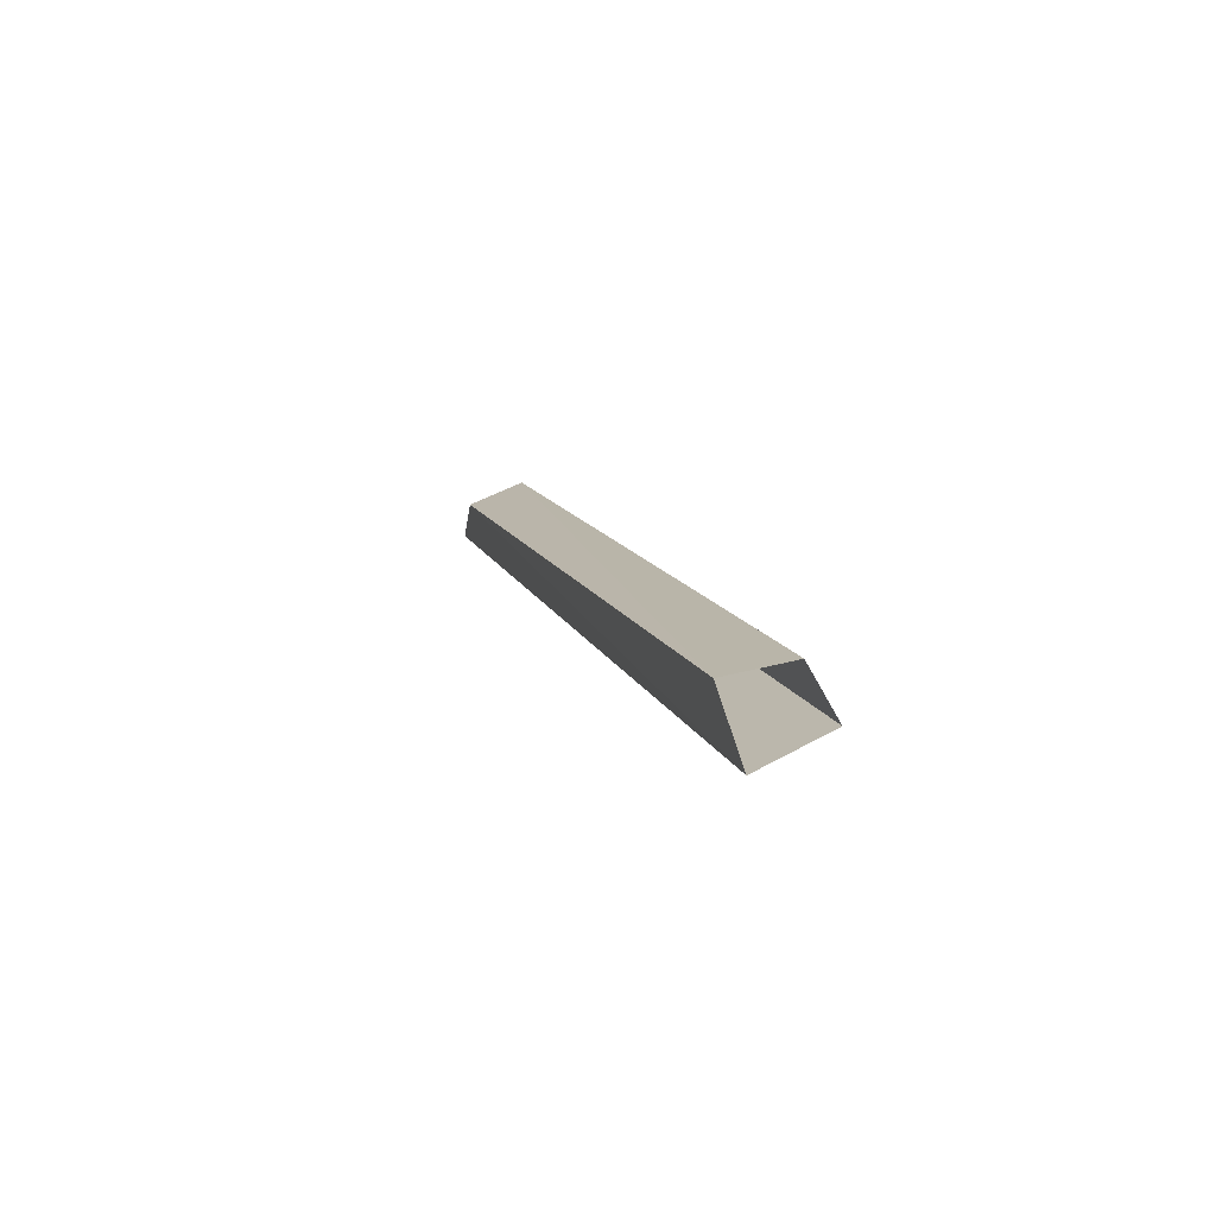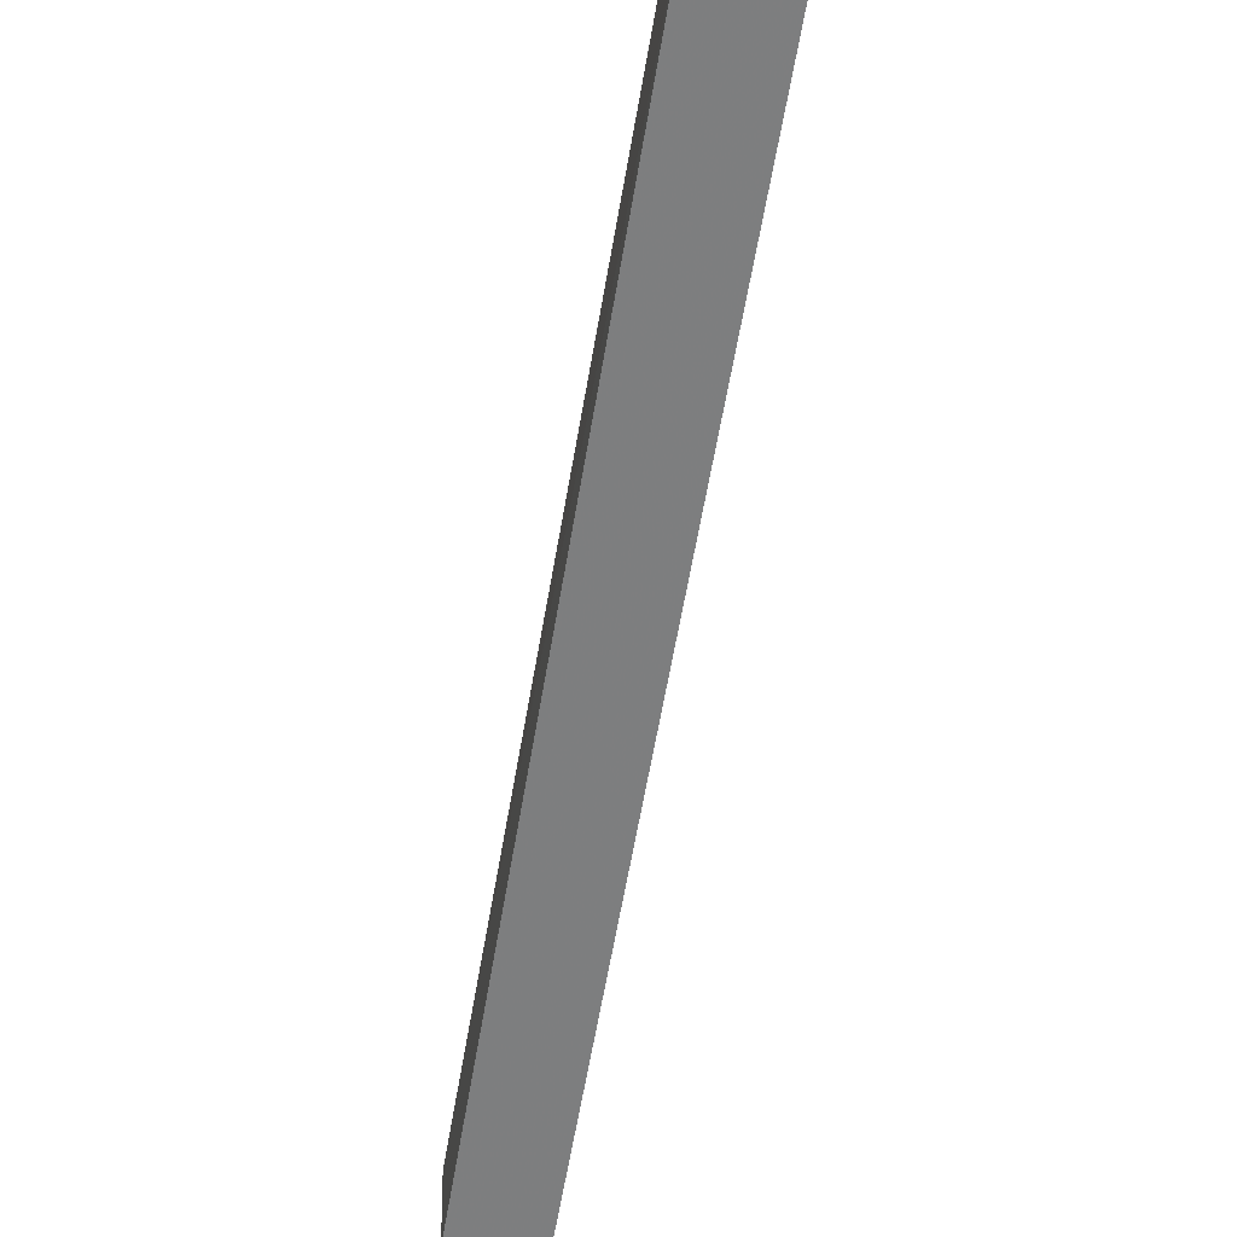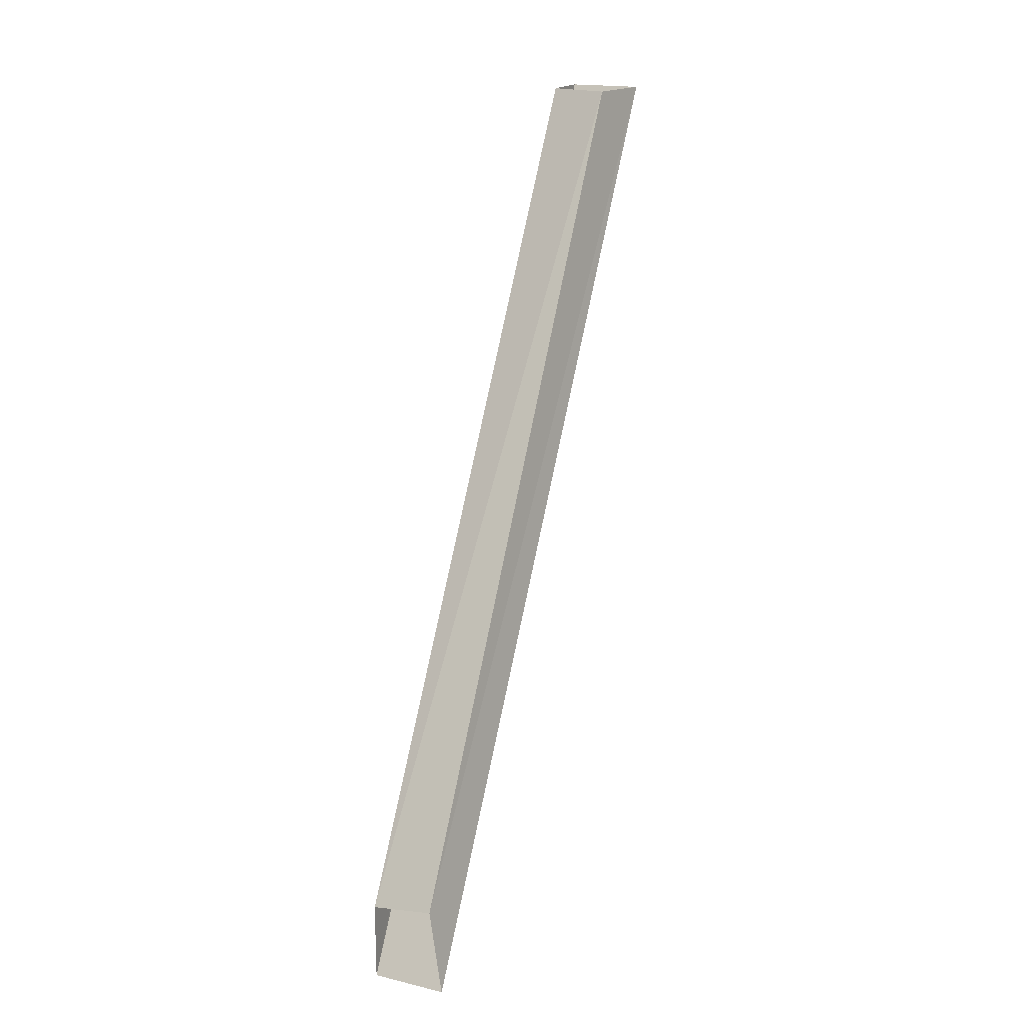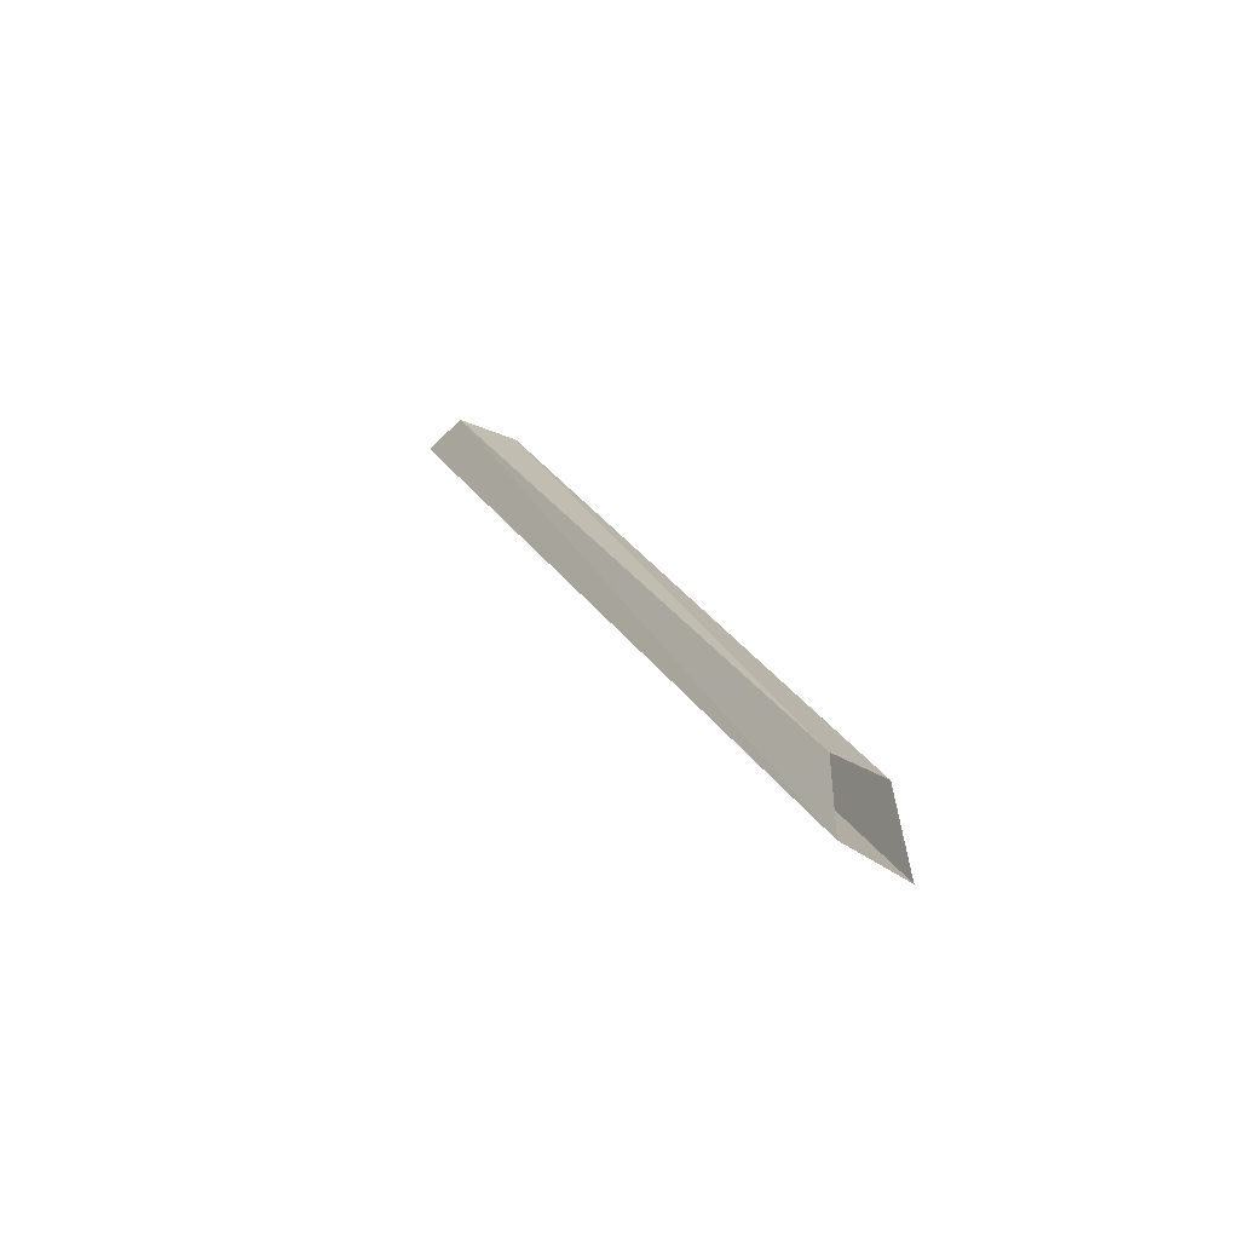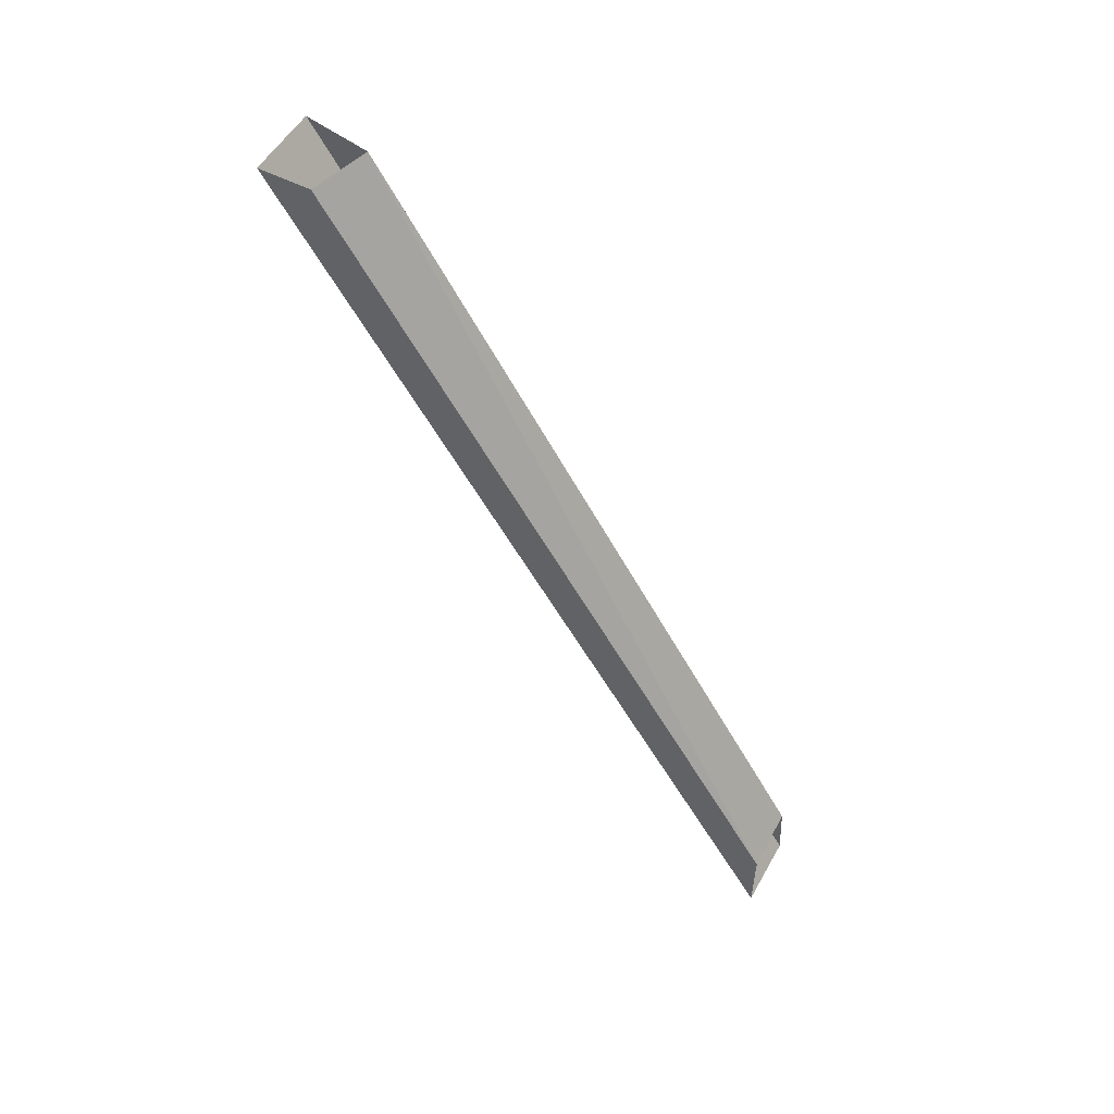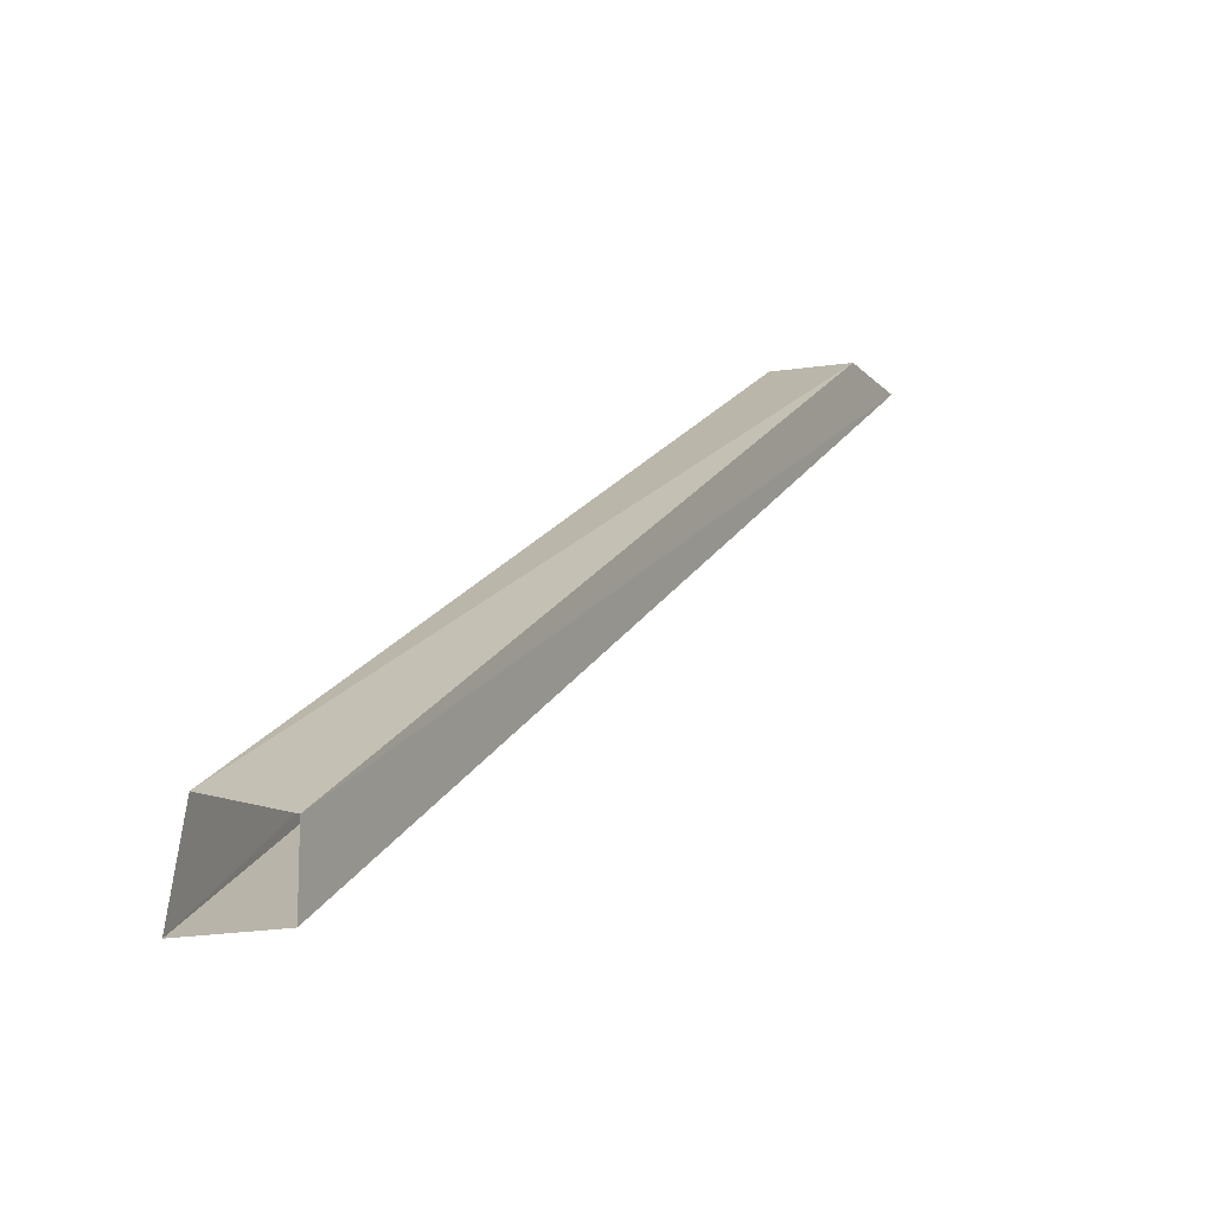
<metadata>
{"format":"obj","ext":"obj","renderer":"f3d","projection":"perspective","resolution":1024,"background":"white","views":[{"elev":73.1,"azim":152.5,"up":"+Y"},{"elev":-27.6,"azim":-10.4,"up":"+Z"},{"elev":18.1,"azim":24.8,"up":"+Y"},{"elev":-44.4,"azim":-40.5,"up":"+Y"},{"elev":53.3,"azim":-61.0,"up":"+Y"},{"elev":-15.1,"azim":-154.4,"up":"+Z"}]}
</metadata>
<code>
o wall/3181/straight
v -64 0 -63
v -46 0 -63
v -43 -205 64
v -61 -205 64
v -64 0 -50
v -61 -186 64
v -49 0 -46
v -46 -184 64
f 1 2 3
f 1 3 4
f 1 4 5
f 5 4 6
f 5 6 7
f 7 6 8
f 7 8 2
f 2 8 3

</code>
